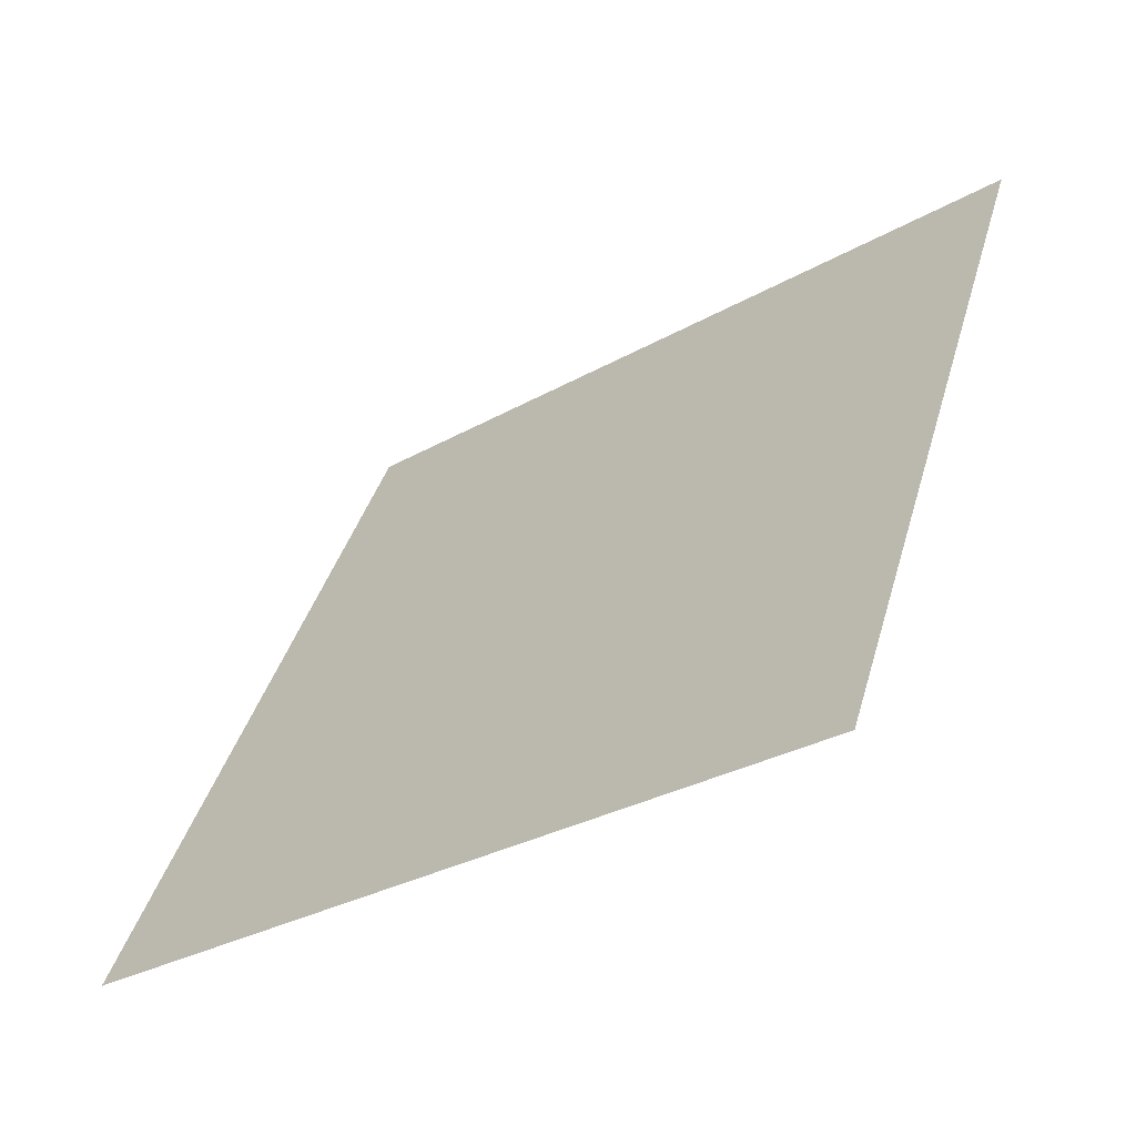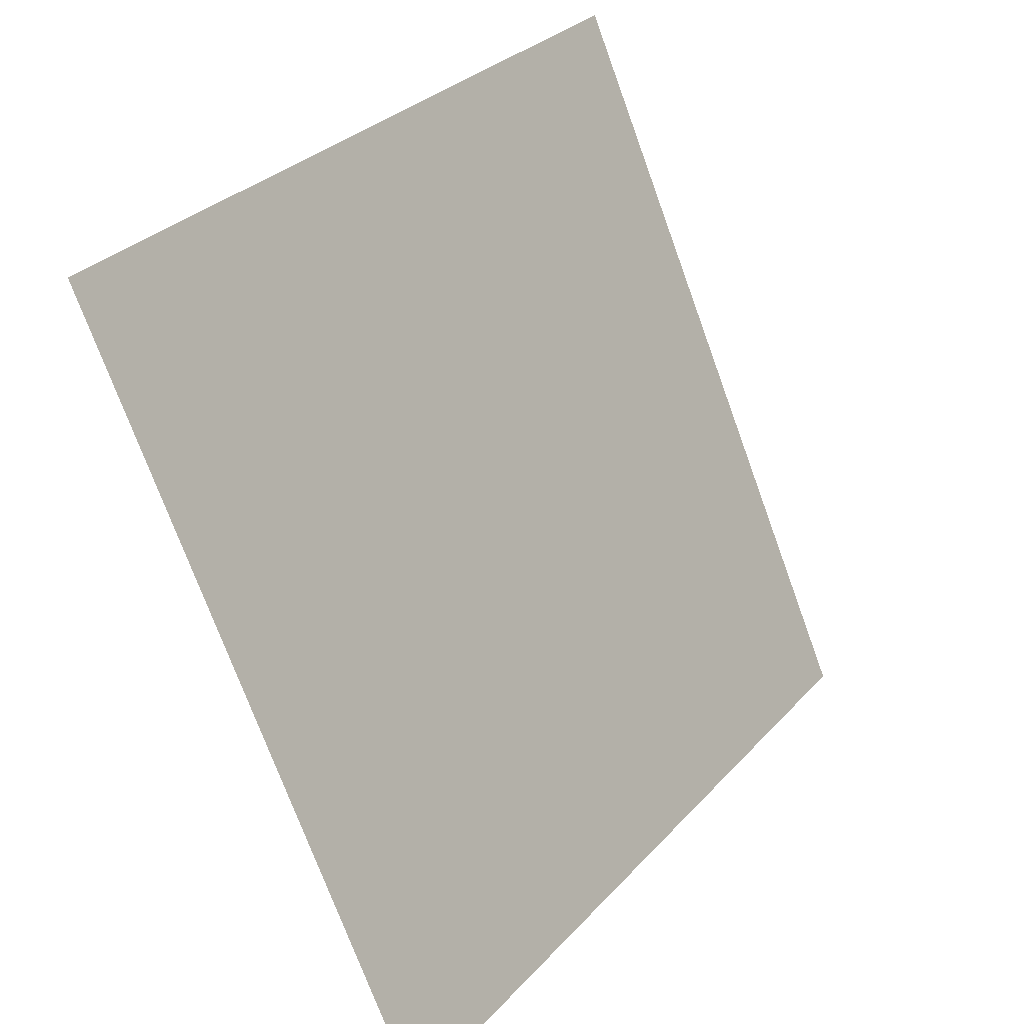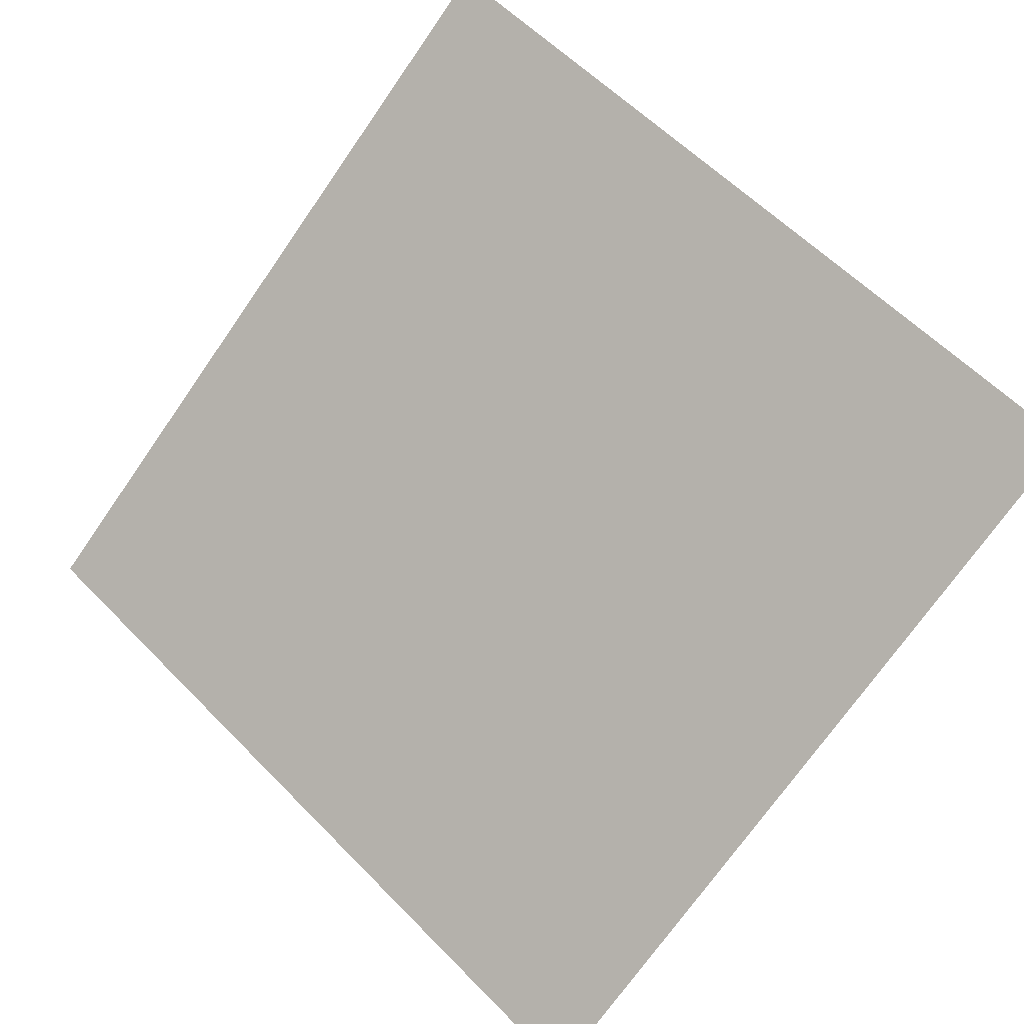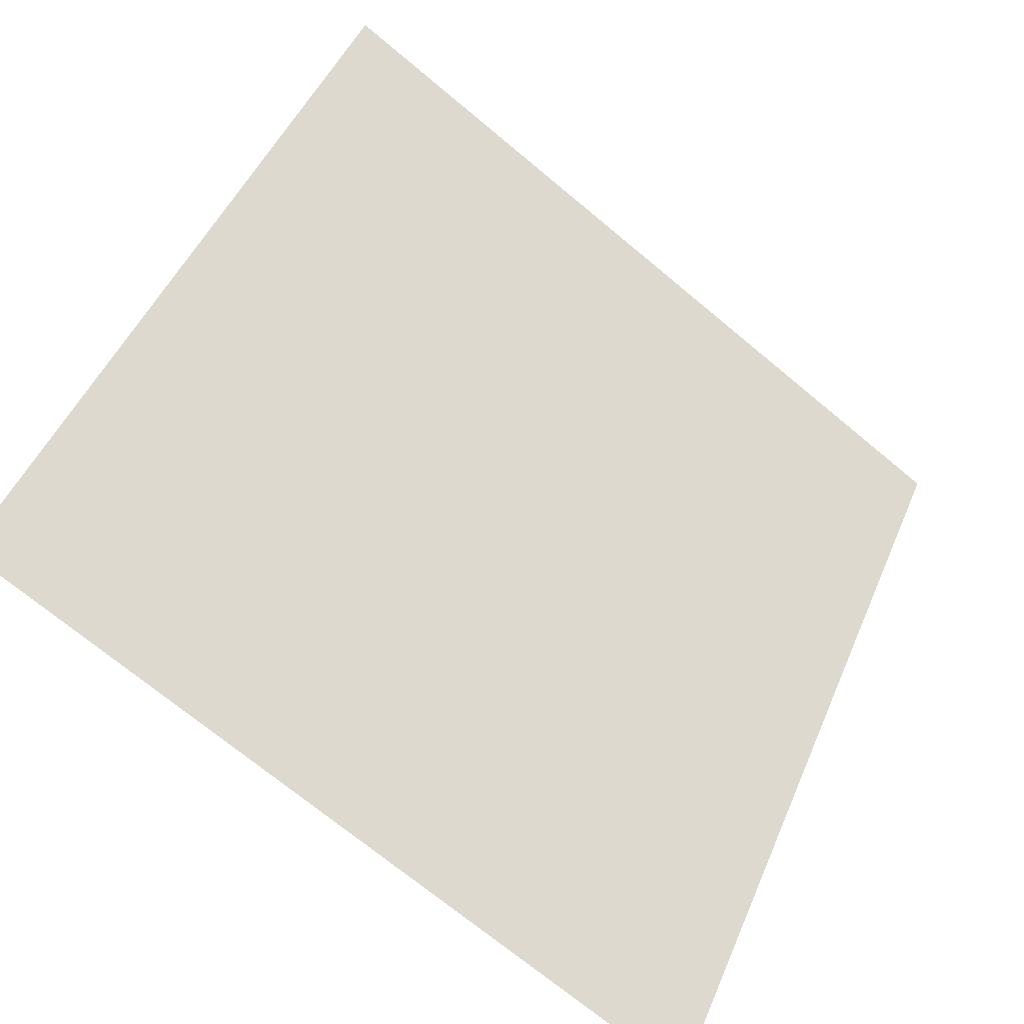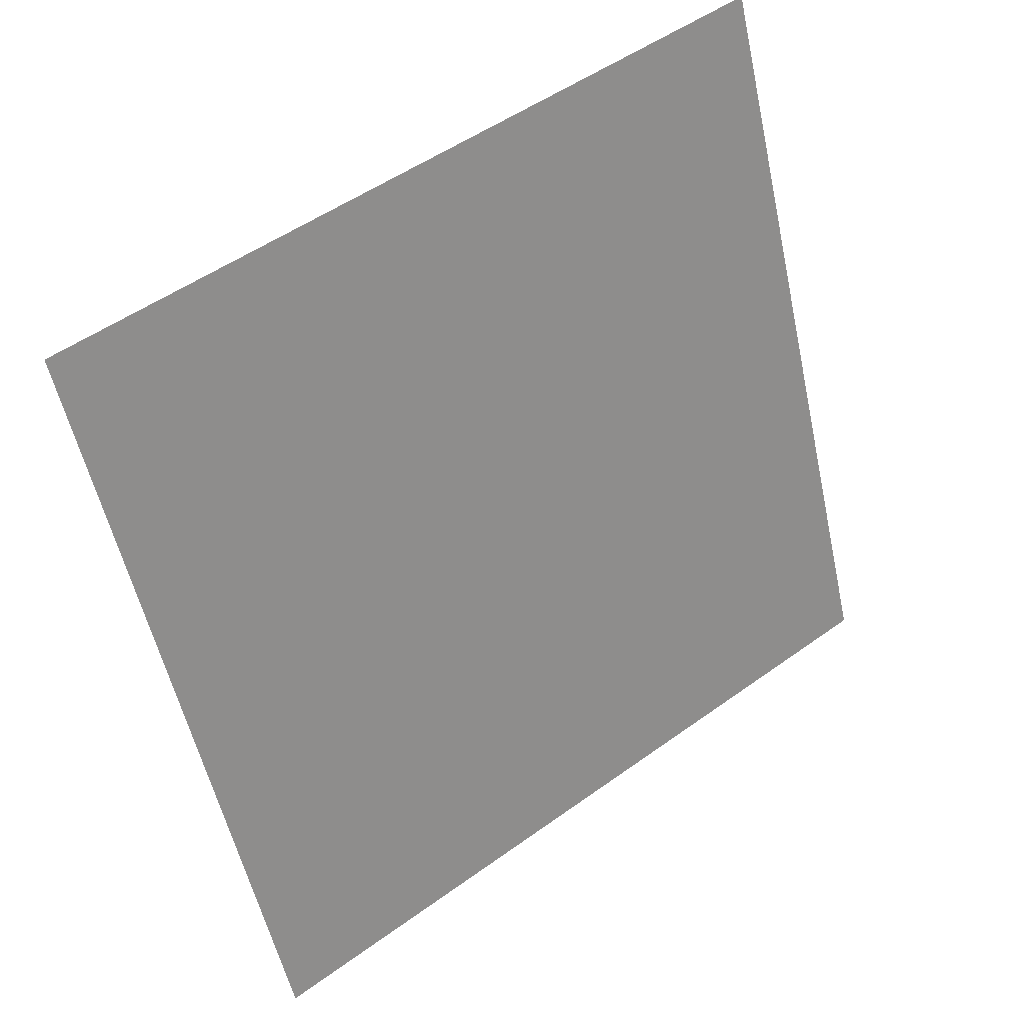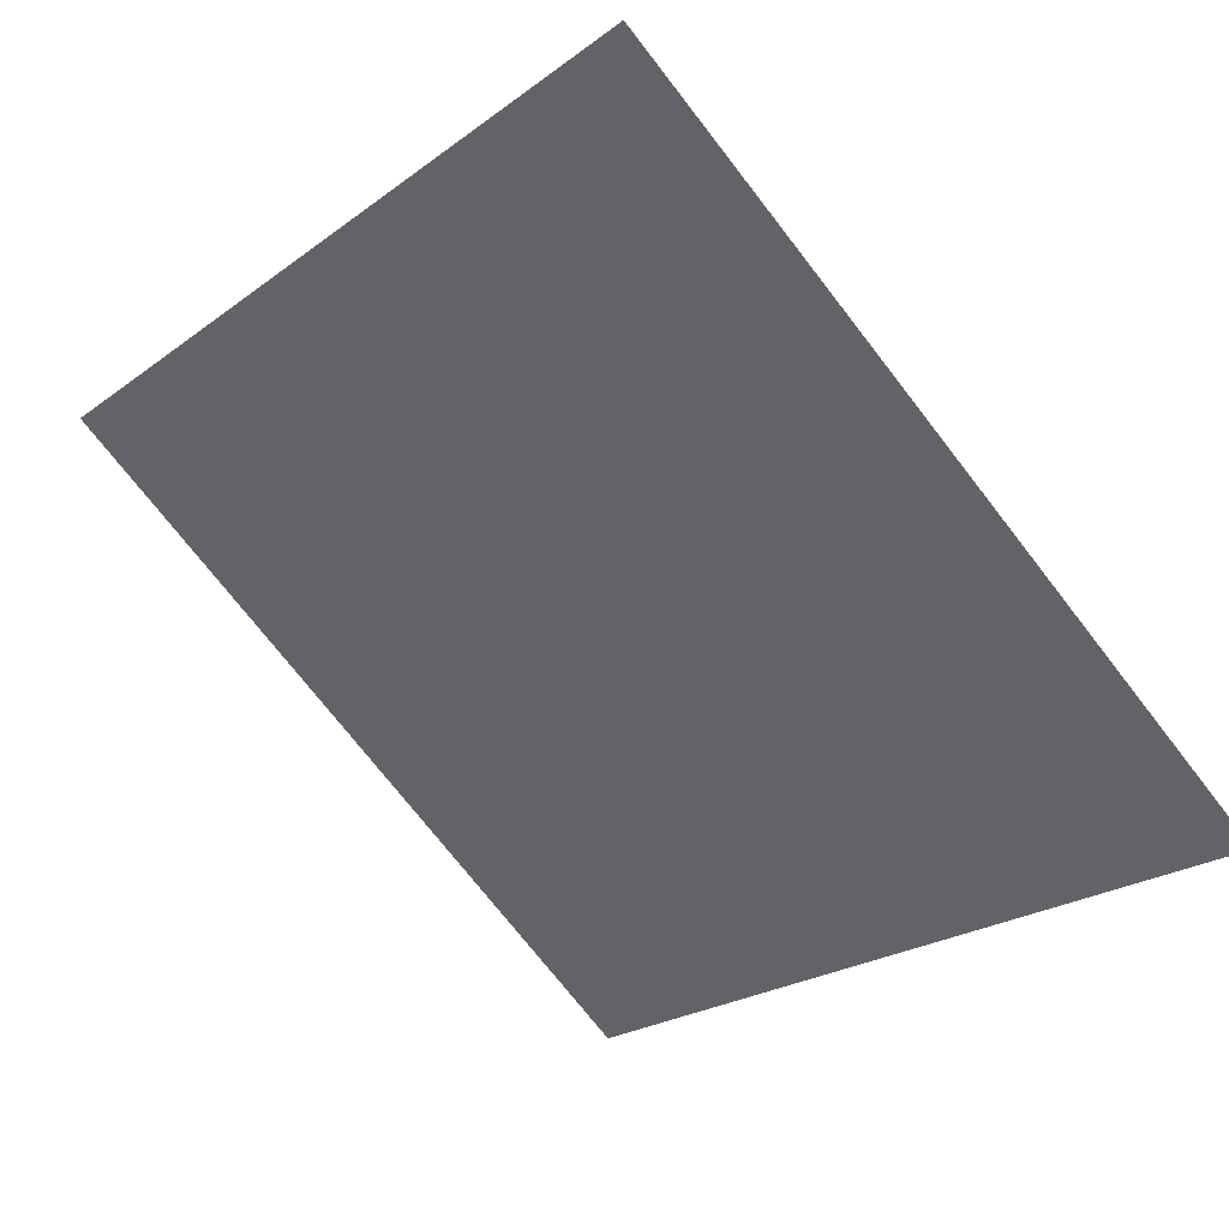
<metadata>
{"format":"obj","ext":"obj","renderer":"f3d","projection":"perspective","resolution":1024,"background":"white","views":[{"elev":40.7,"azim":-74.1,"up":"+Y"},{"elev":-73.8,"azim":108.6,"up":"+Z"},{"elev":60.9,"azim":-133.2,"up":"+Y"},{"elev":-72.2,"azim":138.9,"up":"+Z"},{"elev":-54.1,"azim":-77.2,"up":"+Y"},{"elev":-24.6,"azim":51.4,"up":"+Y"}]}
</metadata>
<code>
v -0.2291 0.8032 0.525
v -0.2356 0.8034 0.5251
v -0.2355 0.8073 0.5303
v -0.229 0.8072 0.5303
f 4 3 2 1

</code>
